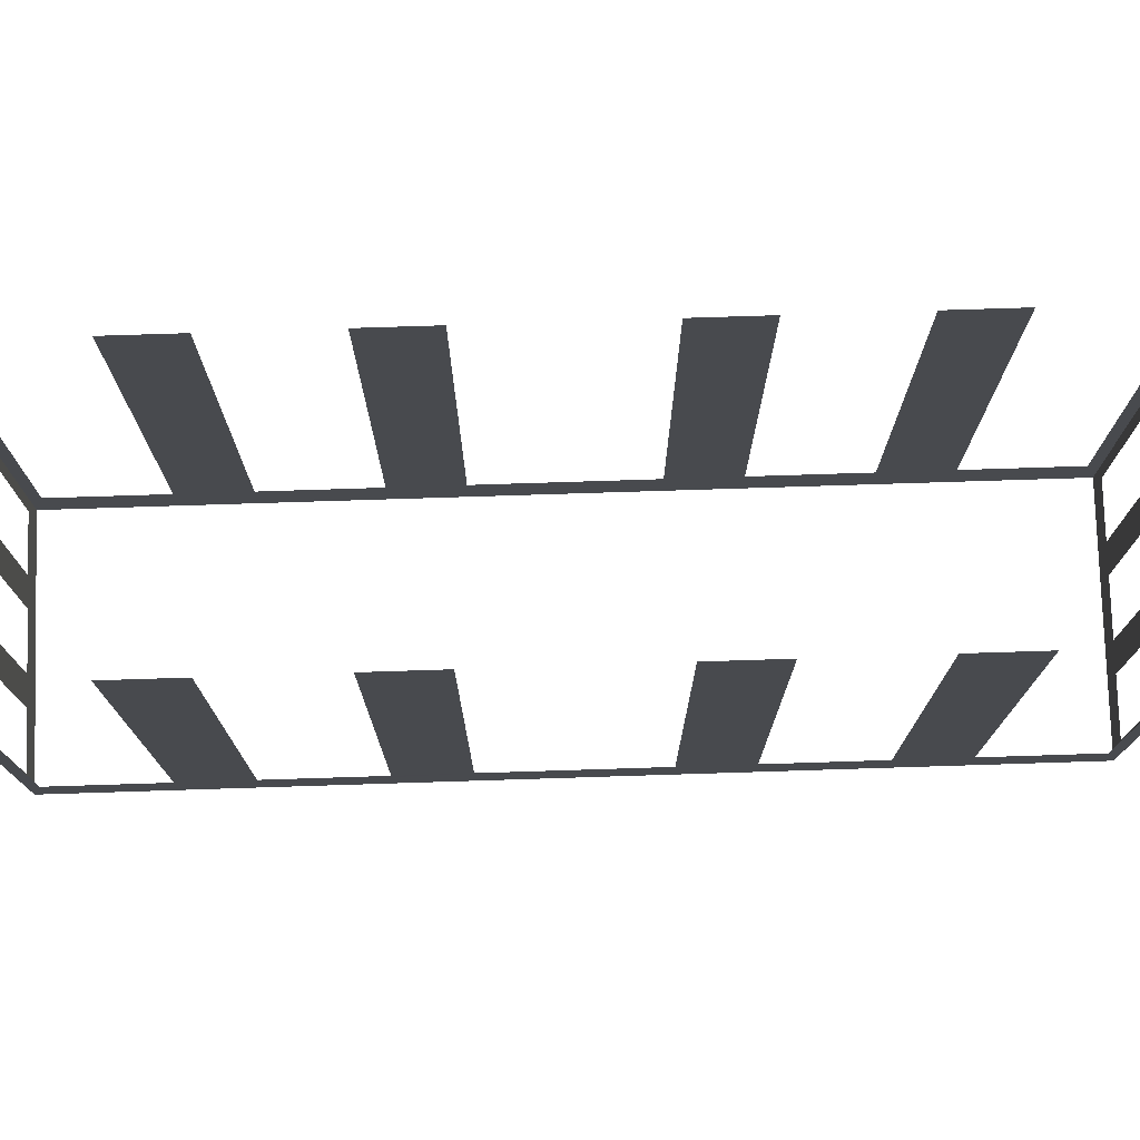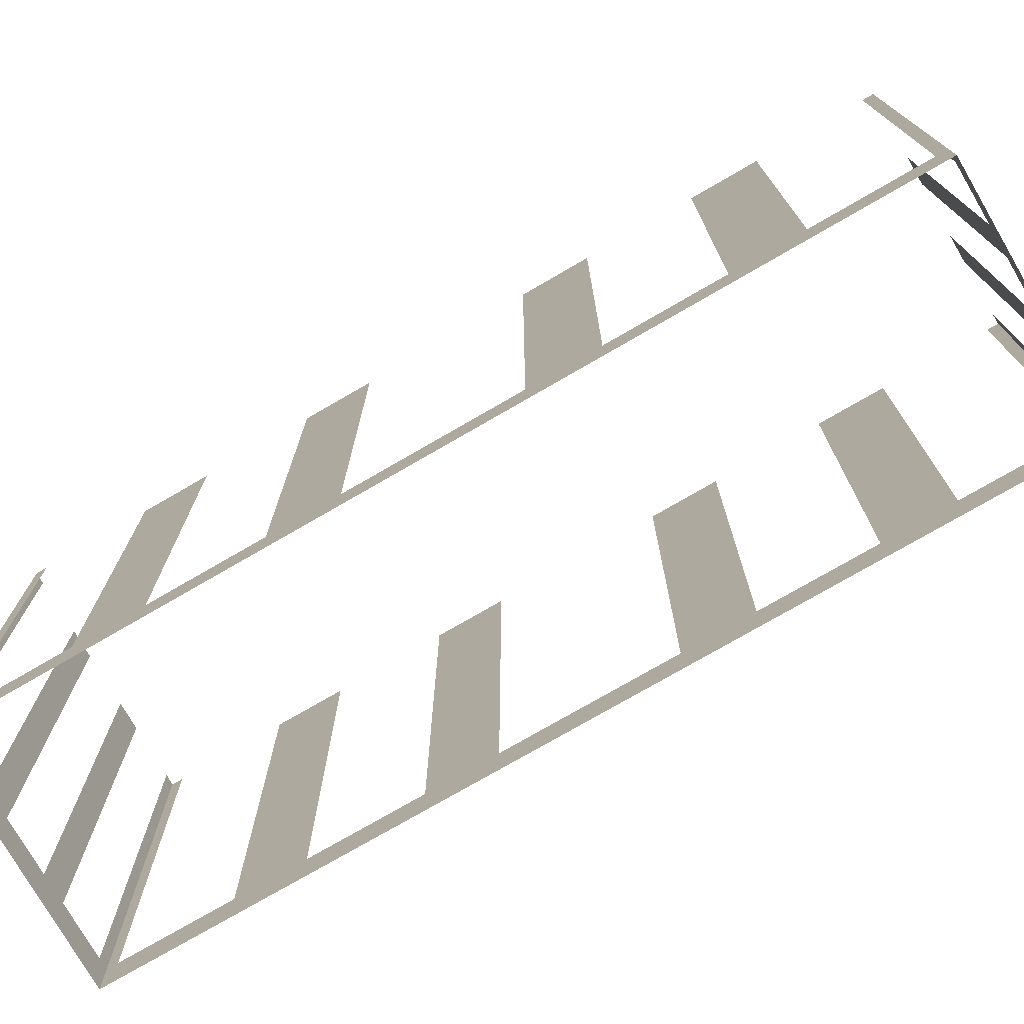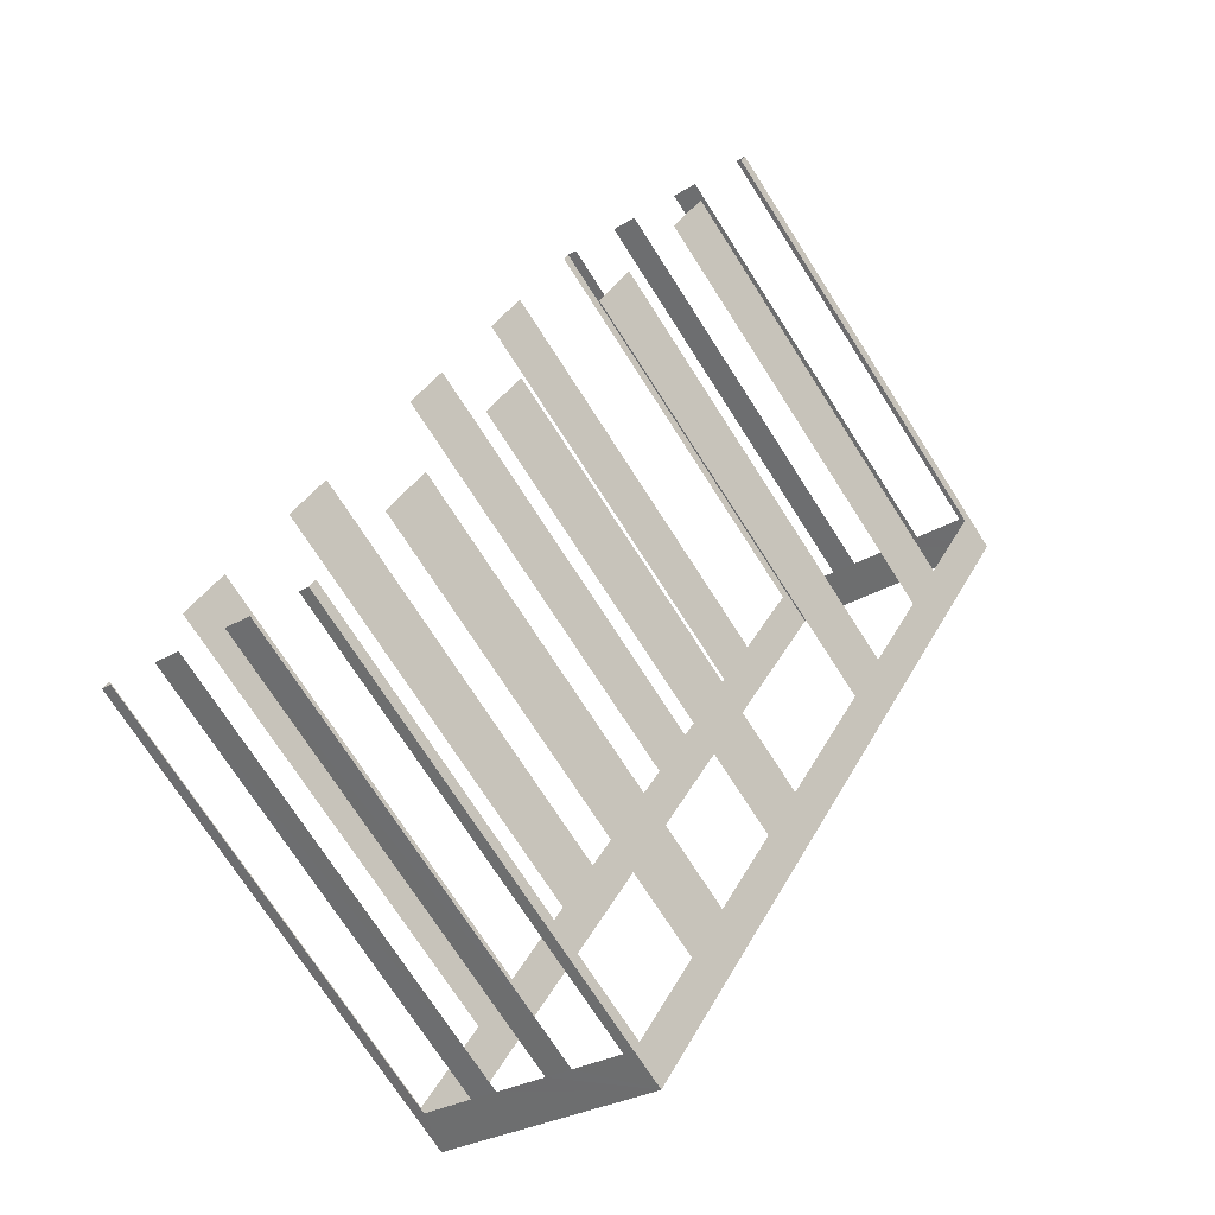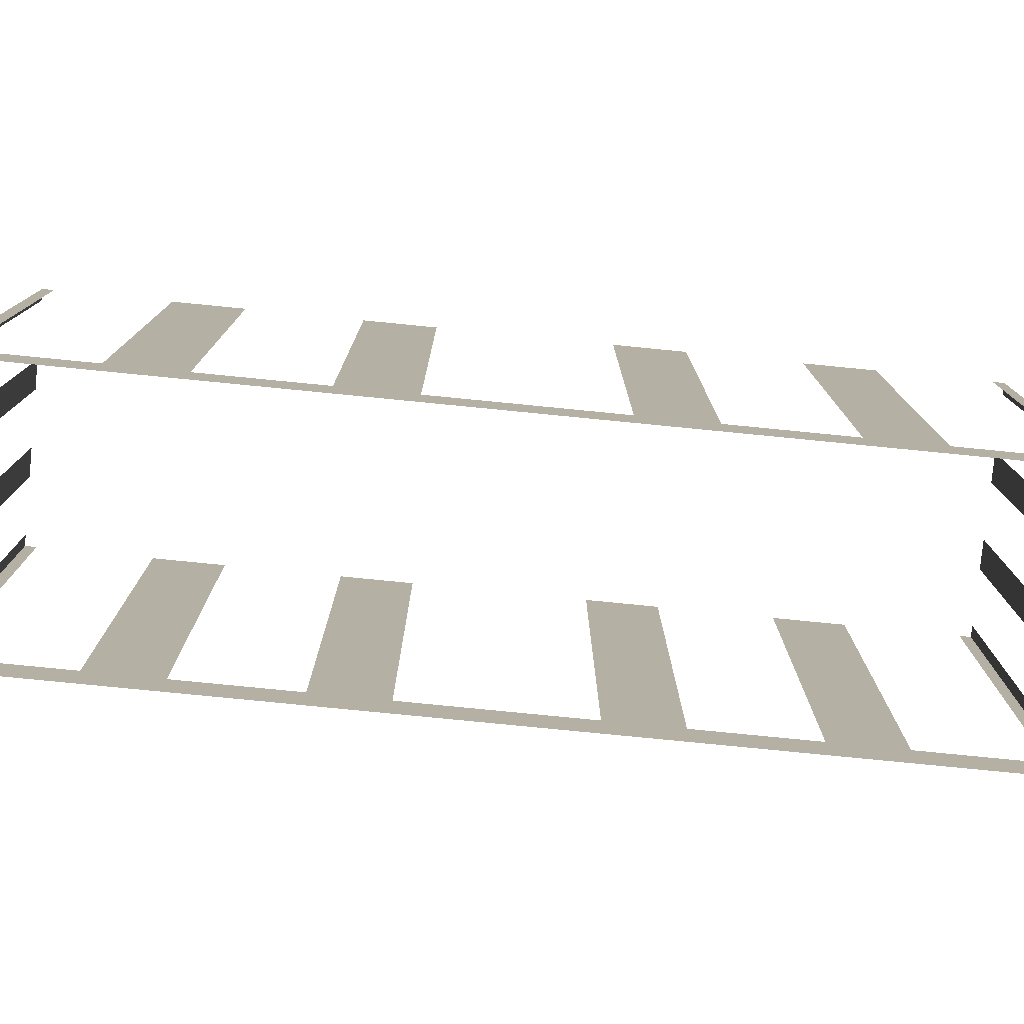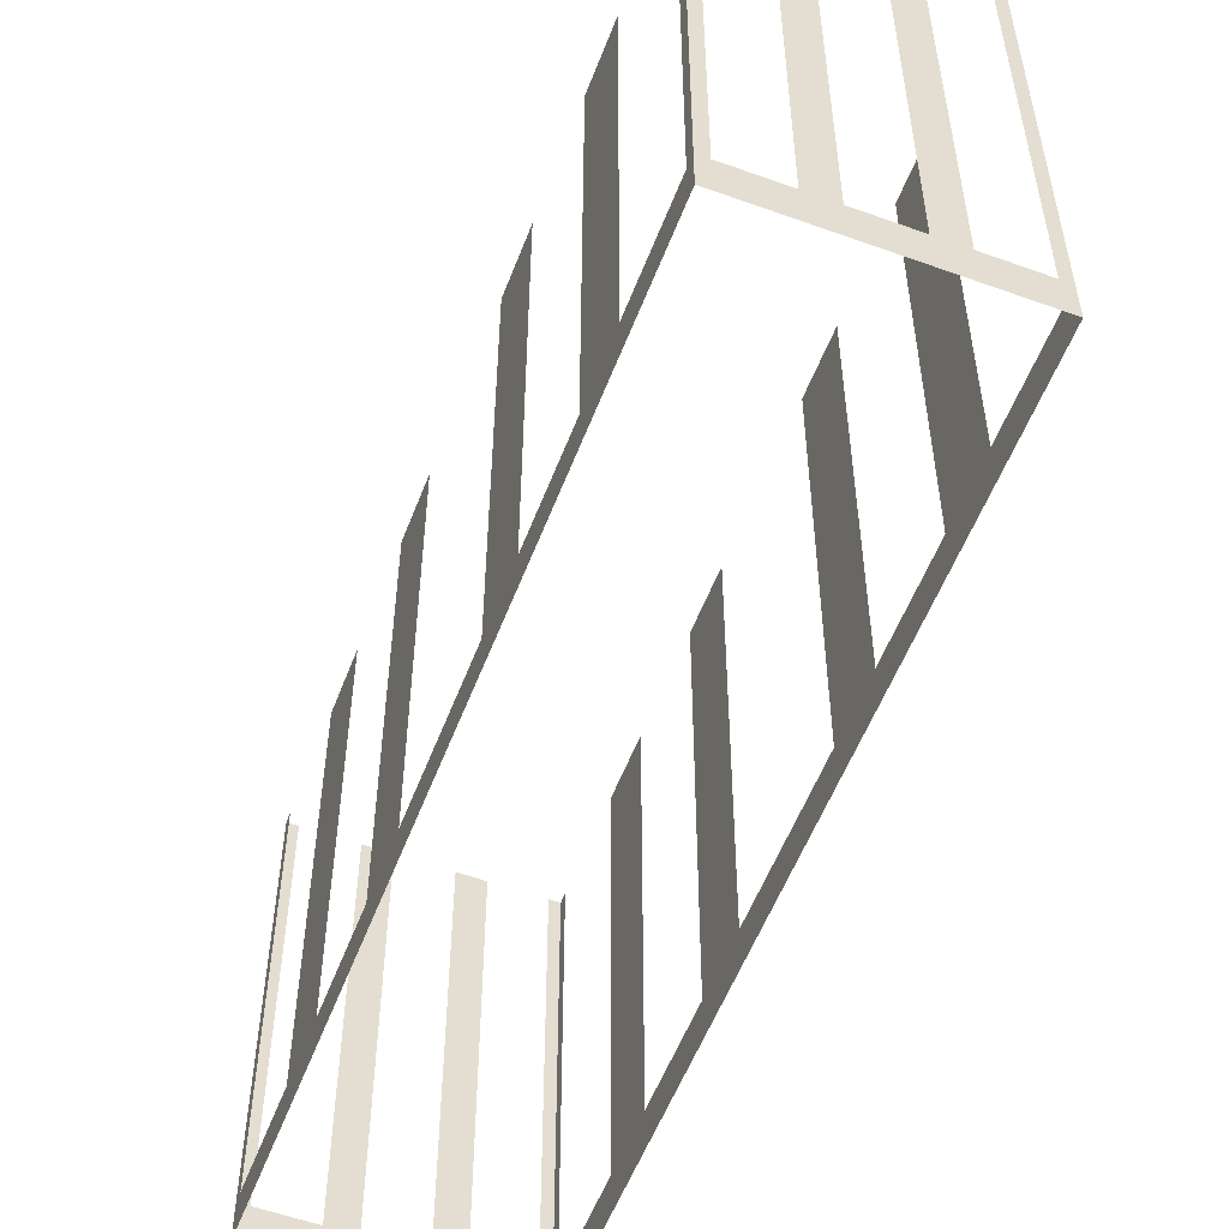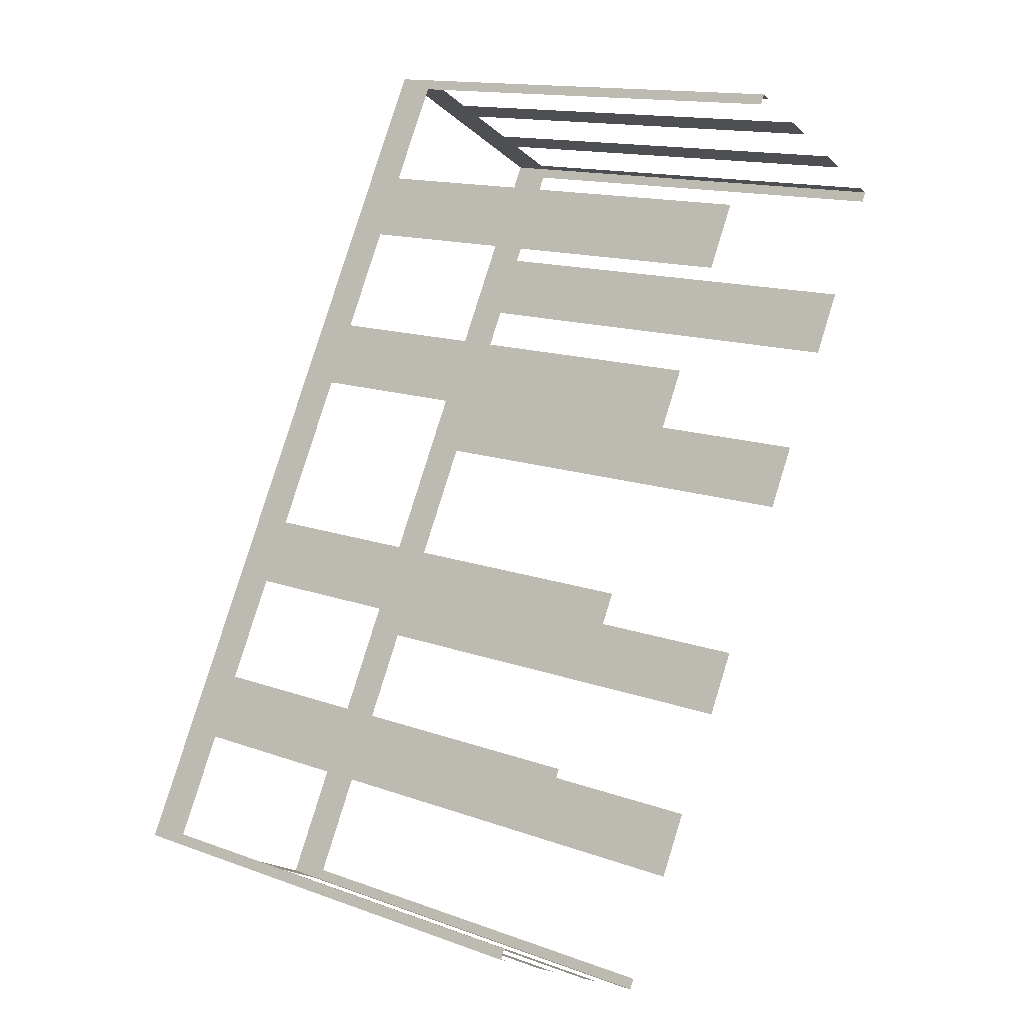
<metadata>
{"format":"obj","ext":"obj","renderer":"f3d","projection":"perspective","resolution":1024,"background":"white","views":[{"elev":77.1,"azim":-120.1,"up":"+Z"},{"elev":-76.1,"azim":-88.2,"up":"+Z"},{"elev":-73.9,"azim":32.7,"up":"+Y"},{"elev":-79.5,"azim":56.1,"up":"+Z"},{"elev":-55.5,"azim":130.9,"up":"+Z"},{"elev":14.3,"azim":-51.4,"up":"+Y"}]}
</metadata>
<code>
o geometryt000010000010000110010110000110000110100000010100st70
v 773.9 -111.7 148.8
v 774.2 -111.9 162.8
v 773.9 -111.7 162.8
v 772.4 -110.9 148.8
v 774.2 -111.9 147.6
v 772.4 -110.9 162.8
v 771.6 -110.5 162.8
v 771.6 -110.5 148.8
v 770.1 -109.7 148.8
v 770.1 -109.7 162.8
v 769.3 -109.2 162.8
v 769.3 -109.2 148.8
v 767.5 -108.3 147.6
v 767.8 -108.4 148.8
v 767.8 -108.4 162.8
v 767.5 -108.3 162.8
v 767.6 -108 148.8
v 767.5 -108.3 162.8
v 767.6 -108 162.8
v 769.3 -104.9 148.8
v 767.5 -108.3 147.6
v 769.3 -104.9 162.8
v 770.3 -103 162.8
v 770.3 -103 148.8
v 771.9 -100 148.8
v 771.9 -100 162.8
v 772.9 -98.12 162.8
v 772.9 -98.12 148.8
v 775.4 -93.56 148.8
v 780.9 -83.42 147.6
v 775.4 -93.56 162.8
v 776.4 -91.68 162.8
v 776.4 -91.68 148.8
v 778 -88.64 148.8
v 778 -88.64 162.8
v 779.1 -86.76 162.8
v 779.1 -86.76 148.8
v 780.7 -83.72 148.8
v 780.7 -83.72 162.8
v 780.9 -83.42 162.8
v 787.4 -87.35 148.8
v 787.6 -87.05 162.8
v 787.4 -87.35 162.8
v 785.8 -90.39 148.8
v 787.6 -87.05 147.6
v 785.8 -90.39 162.8
v 784.8 -92.27 162.8
v 784.8 -92.27 148.8
v 783.1 -95.31 148.8
v 783.1 -95.31 162.8
v 782.1 -97.19 162.8
v 782.1 -97.19 148.8
v 779.7 -101.7 148.8
v 774.2 -111.9 147.6
v 779.7 -101.7 162.8
v 778.7 -103.6 162.8
v 778.7 -103.6 148.8
v 777 -106.7 148.8
v 777 -106.7 162.8
v 776 -108.6 162.8
v 776 -108.6 148.8
v 774.4 -111.6 148.8
v 774.4 -111.6 162.8
v 774.2 -111.9 162.8
v 781.2 -83.58 148.8
v 780.9 -83.42 162.8
v 781.2 -83.58 162.8
v 782.7 -84.4 148.8
v 780.9 -83.42 147.6
v 782.7 -84.4 162.8
v 783.5 -84.82 162.8
v 783.5 -84.82 148.8
v 785 -85.64 148.8
v 787.6 -87.05 147.6
v 785 -85.64 162.8
v 785.8 -86.07 162.8
v 785.8 -86.07 148.8
v 787.3 -86.88 148.8
v 787.3 -86.88 162.8
v 787.6 -87.05 162.8
f 1 2 3
f 4 5 1
f 2 1 5
f 6 7 4
f 7 8 4
f 8 5 4
f 8 9 5
f 10 11 9
f 11 12 9
f 12 13 9
f 9 13 5
f 14 13 12
f 15 16 14
f 16 13 14
f 17 18 19
f 20 21 17
f 18 17 21
f 22 23 20
f 23 24 20
f 24 21 20
f 24 25 21
f 26 27 25
f 27 28 25
f 25 28 21
f 29 30 28
f 28 30 21
f 31 32 29
f 32 33 29
f 33 30 29
f 34 30 33
f 35 36 34
f 36 37 34
f 37 30 34
f 38 30 37
f 39 40 38
f 40 30 38
f 41 42 43
f 44 45 41
f 46 47 44
f 47 48 44
f 48 45 44
f 48 49 45
f 50 51 49
f 51 52 49
f 49 52 45
f 53 54 52
f 52 54 45
f 55 56 53
f 56 57 53
f 57 54 53
f 58 54 57
f 59 60 58
f 60 61 58
f 61 54 58
f 62 54 61
f 63 64 62
f 65 66 67
f 68 69 65
f 66 65 69
f 70 71 68
f 71 72 68
f 72 69 68
f 73 74 72
f 72 74 69
f 75 76 73
f 76 77 73
f 77 74 73
f 78 74 77
f 79 80 78
f 80 74 78
f 42 41 45
f 64 54 62

</code>
